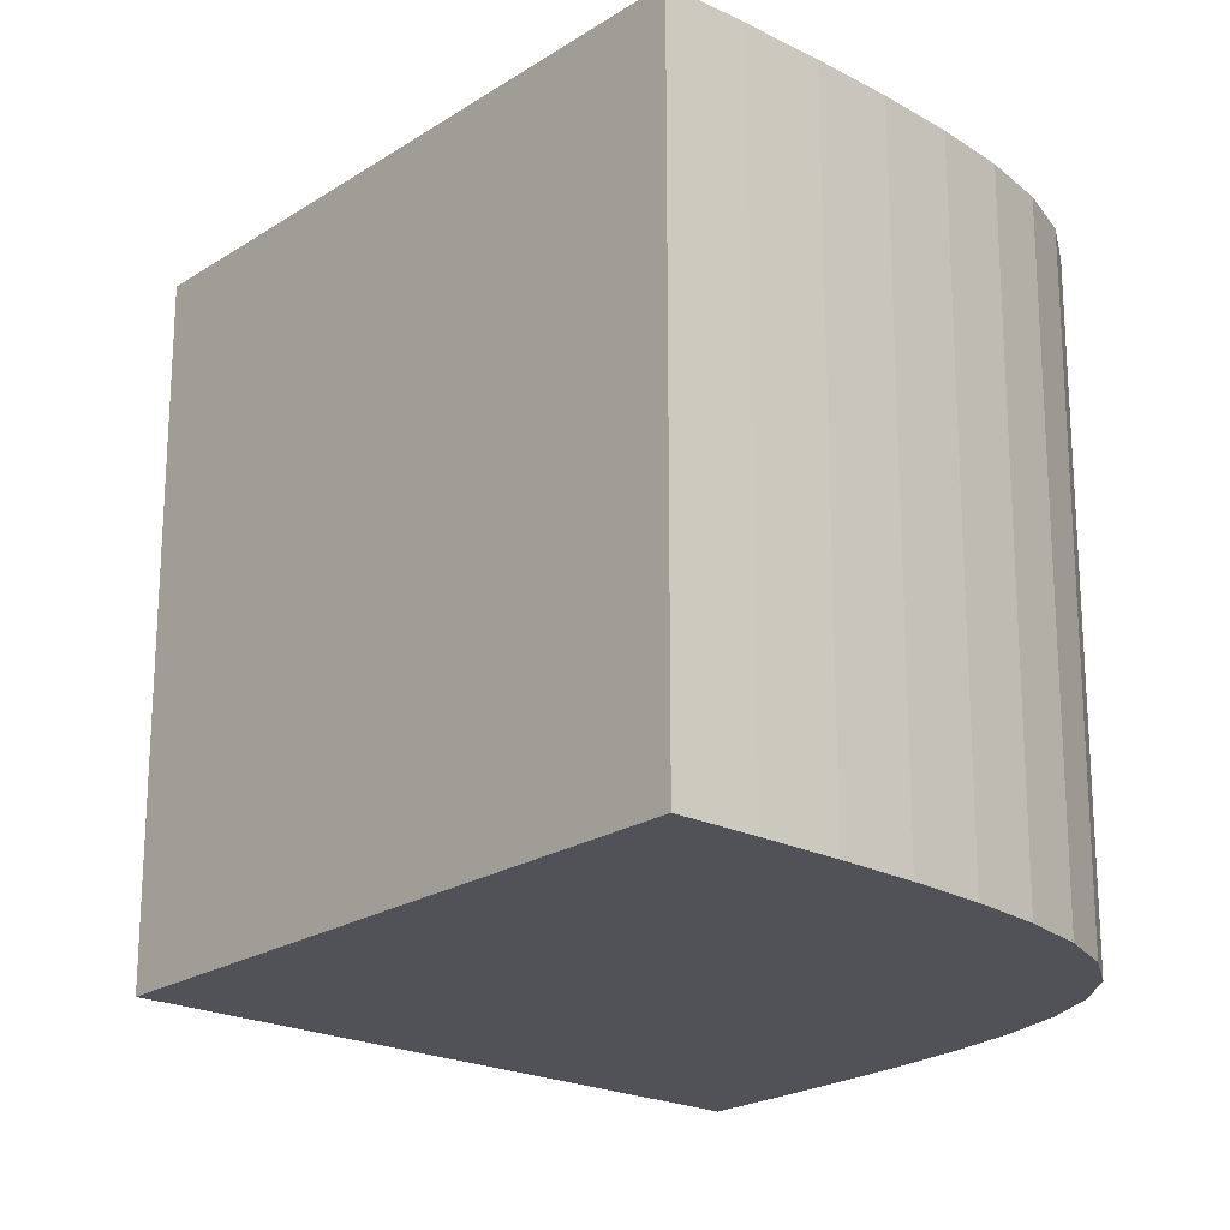
<metadata>
{"format":"obj","ext":"obj","renderer":"f3d","projection":"perspective","resolution":1024,"background":"white","views":[{"elev":-21.5,"azim":3.7,"up":"+Z"}]}
</metadata>
<code>
v  0 1.414 1
v  -0.1768 1.237 1
v  0.1768 1.237 1
v  -0.3536 1.061 1
v  0 1.061 1
v  0.3491 1.061 1
v  -0.5303 0.8839 1
v  -0.1768 0.8839 1
v  -0.7071 0.7071 1
v  -0.3536 0.7071 1
v  -0.004419 0.7071 1
v  0.1724 0.8839 1
v  0.5127 0.8839 1
v  0.3359 0.7071 1
v  0.6629 0.7071 1
v  -0.8839 0.5303 1
v  -0.5303 0.5303 1
v  -1.061 0.3536 1
v  -0.7071 0.3536 1
v  -0.3569 0.3536 1
v  -1.237 0.1768 1
v  -0.8839 0.1768 1
v  -1.414 0 1
v  -1.061 0 1
v  -0.7082 0 1
v  -0.5325 0.1768 1
v  -0.1878 0.1768 1
v  -0.3602 0 1
v  -0.0221 0 1
v  0.4861 0.5303 1
v  0.7955 0.5303 1
v  0.3127 0.3536 1
v  0.6231 0.3536 1
v  0.9016 0.3536 1
v  0.1436 0.1768 1
v  0.4574 0.1768 1
v  0.2983 0 1
v  0.5933 0 1
v  0.738 0.1768 1
v  0.9723 0.1768 1
v  0.8397 0 1
v  0.9988 0 1
v  -0.01547 0.3536 1
v  0.1591 0.5303 1
v  -0.1812 0.5303 1
v  0.9723 -0.1768 1
v  0.738 -0.1768 1
v  0.9016 -0.3536 1
v  0.4574 -0.1768 1
v  0.1436 -0.1768 1
v  0.3127 -0.3536 1
v  0.6231 -0.3536 1
v  0.7955 -0.5303 1
v  0.4861 -0.5303 1
v  0.6629 -0.7071 1
v  -0.1878 -0.1768 1
v  -0.5325 -0.1768 1
v  -0.3569 -0.3536 1
v  -0.8839 -0.1768 1
v  -1.237 -0.1768 1
v  -1.061 -0.3536 1
v  -0.7071 -0.3536 1
v  -0.5303 -0.5303 1
v  -0.8839 -0.5303 1
v  -0.7071 -0.7071 1
v  0.3359 -0.7071 1
v  0.5127 -0.8839 1
v  -0.004419 -0.7071 1
v  0.1724 -0.8839 1
v  0.3491 -1.061 1
v  -0.3536 -0.7071 1
v  -0.1768 -0.8839 1
v  -0.5303 -0.8839 1
v  -0.3536 -1.061 1
v  0 -1.061 1
v  0.1768 -1.237 1
v  -0.1768 -1.237 1
v  0 -1.414 1
v  -0.1812 -0.5303 1
v  0.1591 -0.5303 1
v  -0.01547 -0.3536 1
v  0.9988 0 0.8875
v  0.9723 -0.1768 0.8344
v  0.9988 0 0.7125
v  0.9016 -0.3536 0.8031
v  0.7955 -0.5303 0.7812
v  0.9016 -0.3536 0.5812
v  0.9723 -0.1768 0.6344
v  0.9988 0 0.5
v  0.9723 -0.1768 0.4062
v  0.9988 0 0.2625
v  0.6629 -0.7071 0.7687
v  0.5127 -0.8839 0.7594
v  0.6629 -0.7071 0.5258
v  0.3491 -1.061 0.7531
v  0.1768 -1.237 0.75
v  0.3491 -1.061 0.5023
v  0.5127 -0.8839 0.5109
v  0.6629 -0.7071 0.2734
v  0.5127 -0.8839 0.2578
v  0.6629 -0.7071 0.01562
v  0.9723 -0.1768 0.1562
v  0.9988 0 -2.98e-08
v  0.9016 -0.3536 0.08359
v  0.9723 -0.1768 -0.1125
v  0.9988 0 -0.2844
v  0.7955 -0.5303 0.03906
v  0.9016 -0.3536 -0.1859
v  0.7955 -0.5303 -0.2266
v  0.9016 -0.3536 -0.4664
v  0.9723 -0.1768 -0.4063
v  0.9988 0 -0.6063
v  0.9723 -0.1768 -0.7156
v  0.9988 0 -1
v  0.7955 -0.5303 0.2984
v  0.9016 -0.3536 0.3406
v  0.7955 -0.5303 0.5469
v  0.9723 -0.1768 -1
v  0.9016 -0.3536 -0.7406
v  0.9016 -0.3536 -1
v  0.7955 -0.5303 -0.4891
v  0.6629 -0.7071 -0.2422
v  0.6629 -0.7071 -0.4977
v  0.7955 -0.5303 -0.7469
v  0.7955 -0.5303 -1
v  0.6629 -0.7071 -0.75
v  0.6629 -0.7071 -1
v  0.5127 -0.8839 0.004687
v  0.3491 -1.061 0.2516
v  0.3491 -1.061 0.0007813
v  0.1768 -1.237 0.5
v  0 -1.414 0.75
v  0 -1.414 0.5
v  0.1768 -1.237 0.25
v  0.1768 -1.237 0
v  0 -1.414 0.25
v  0 -1.414 0
v  0.5127 -0.8839 -0.75
v  0.5127 -0.8839 -1
v  0.3491 -1.061 -0.5
v  0.3491 -1.061 -0.75
v  0.3491 -1.061 -1
v  0.1768 -1.237 -0.25
v  0.1768 -1.237 -0.5
v  0 -1.414 -0.25
v  0 -1.414 -0.5
v  0.1768 -1.237 -0.75
v  0.1768 -1.237 -1
v  0 -1.414 -0.75
v  0 -1.414 -1
v  0.3491 -1.061 -0.25
v  0.5127 -0.8839 -0.5
v  0.5127 -0.8839 -0.2484
v  0.9723 0.1768 -1
v  0.9016 0 -1
v  0.9016 0.3536 -1
v  0.7955 -0.1768 -1
v  0.6629 -0.3536 -1
v  0.6629 9.313e-09 -1
v  0.7955 0.1768 -1
v  0.7955 0.5303 -1
v  0.6629 0.3536 -1
v  0.6629 0.7071 -1
v  0.5127 -0.5303 -1
v  0.3491 -0.7071 -1
v  0.3491 -0.3536 -1
v  0.1768 -0.8839 -1
v  0 -1.061 -1
v  0 -0.7071 -1
v  0.1768 -0.5303 -1
v  0.1768 -0.1768 -1
v  0 -0.3536 -1
v  0 7.451e-09 -1
v  0.5127 0.5303 -1
v  0.5127 0.8839 -1
v  0.3491 0.3536 -1
v  0.3491 0.7071 -1
v  0.3491 1.061 -1
v  0.1768 0.1768 -1
v  0.1768 0.5303 -1
v  0 0.3536 -1
v  0 0.7071 -1
v  0.1768 0.8839 -1
v  0.1768 1.237 -1
v  0 1.061 -1
v  0 1.414 -1
v  0.3491 4.657e-10 -1
v  0.5127 0.1768 -1
v  0.5127 -0.1768 -1
v  -0.1768 1.237 -1
v  -0.1768 0.8839 -1
v  -0.3536 1.061 -1
v  -0.1768 0.5303 -1
v  -0.1768 0.1768 -1
v  -0.3536 0.3536 -1
v  -0.3536 0.7071 -1
v  -0.5303 0.8839 -1
v  -0.5303 0.5303 -1
v  -0.7071 0.7071 -1
v  -0.1768 -0.1768 -1
v  -0.1768 -0.5303 -1
v  -0.3536 -0.3536 -1
v  -0.1768 -0.8839 -1
v  -0.1768 -1.237 -1
v  -0.3536 -1.061 -1
v  -0.3536 -0.7071 -1
v  -0.5303 -0.5303 -1
v  -0.5303 -0.8839 -1
v  -0.7071 -0.7071 -1
v  -0.7071 0.3536 -1
v  -0.8839 0.5303 -1
v  -0.7071 -9.313e-09 -1
v  -0.8839 0.1768 -1
v  -1.061 0.3536 -1
v  -0.7071 -0.3536 -1
v  -0.8839 -0.1768 -1
v  -0.8839 -0.5303 -1
v  -1.061 -0.3536 -1
v  -1.061 0 -1
v  -1.237 0.1768 -1
v  -1.237 -0.1768 -1
v  -1.414 0 -1
v  -0.5303 -0.1768 -1
v  -0.5303 0.1768 -1
v  -0.3536 4.657e-10 -1
v  0 1.414 -0.75
v  -0.1768 1.237 -0.75
v  0 1.414 -0.5
v  -0.3536 1.061 -0.75
v  -0.5303 0.8839 -0.75
v  -0.3536 1.061 -0.5
v  -0.1768 1.237 -0.5
v  0 1.414 -0.25
v  -0.1768 1.237 -0.25
v  0 1.414 0
v  -0.7071 0.7071 -0.75
v  -0.8839 0.5303 -0.75
v  -0.7071 0.7071 -0.5
v  -1.061 0.3536 -0.75
v  -1.237 0.1768 -0.75
v  -1.061 0.3536 -0.5
v  -0.8839 0.5303 -0.5
v  -0.7071 0.7071 -0.25
v  -0.8839 0.5303 -0.25
v  -0.7071 0.7071 0
v  -0.1768 1.237 0
v  0 1.414 0.25
v  -0.3536 1.061 0
v  -0.1768 1.237 0.25
v  0 1.414 0.5
v  -0.5303 0.8839 0
v  -0.3536 1.061 0.25
v  -0.5303 0.8839 0.25
v  -0.3536 1.061 0.5
v  -0.1768 1.237 0.5
v  0 1.414 0.75
v  -0.1768 1.237 0.75
v  -0.5303 0.8839 -0.25
v  -0.3536 1.061 -0.25
v  -0.5303 0.8839 -0.5
v  -0.3536 1.061 0.75
v  -0.5303 0.8839 0.5
v  -0.7071 0.7071 0.25
v  -0.7071 0.7071 0.5
v  -0.5303 0.8839 0.75
v  -0.7071 0.7071 0.75
v  -0.8839 0.5303 0
v  -1.061 0.3536 -0.25
v  -1.061 0.3536 0
v  -1.237 0.1768 -0.5
v  -1.414 0 -0.75
v  -1.414 0 -0.5
v  -1.237 0.1768 -0.25
v  -1.237 0.1768 0
v  -1.414 0 -0.25
v  -1.414 0 0
v  -0.8839 0.5303 0.75
v  -1.061 0.3536 0.5
v  -1.061 0.3536 0.75
v  -1.237 0.1768 0.25
v  -1.237 0.1768 0.5
v  -1.414 0 0.25
v  -1.414 0 0.5
v  -1.237 0.1768 0.75
v  -1.414 0 0.75
v  -1.061 0.3536 0.25
v  -0.8839 0.5303 0.5
v  -0.8839 0.5303 0.25
v  -1.237 -0.1768 0.75
v  -1.237 -0.1768 0.5
v  -1.237 -0.1768 0.25
v  -1.061 -0.3536 0.5
v  -1.061 -0.3536 0.75
v  -0.8839 -0.5303 0.75
v  -1.237 -0.1768 0
v  -1.237 -0.1768 -0.25
v  -1.061 -0.3536 0
v  -1.237 -0.1768 -0.5
v  -1.237 -0.1768 -0.75
v  -1.061 -0.3536 -0.5
v  -1.061 -0.3536 -0.25
v  -0.8839 -0.5303 0
v  -0.8839 -0.5303 -0.25
v  -0.7071 -0.7071 0
v  -0.7071 -0.7071 0.75
v  -0.7071 -0.7071 0.5
v  -0.5303 -0.8839 0.75
v  -0.7071 -0.7071 0.25
v  -0.5303 -0.8839 0.5
v  -0.5303 -0.8839 0.25
v  -0.3536 -1.061 0.5
v  -0.3536 -1.061 0.75
v  -0.1768 -1.237 0.75
v  -0.8839 -0.5303 0.25
v  -0.8839 -0.5303 0.5
v  -1.061 -0.3536 0.25
v  -0.1768 -1.237 0.5
v  -0.3536 -1.061 0.25
v  -0.5303 -0.8839 0
v  -0.3536 -1.061 0
v  -0.1768 -1.237 0.25
v  -0.1768 -1.237 0
v  -0.7071 -0.7071 -0.25
v  -0.8839 -0.5303 -0.5
v  -0.7071 -0.7071 -0.5
v  -1.061 -0.3536 -0.75
v  -0.8839 -0.5303 -0.75
v  -0.7071 -0.7071 -0.75
v  -0.1768 -1.237 -0.25
v  -0.3536 -1.061 -0.5
v  -0.1768 -1.237 -0.5
v  -0.5303 -0.8839 -0.75
v  -0.3536 -1.061 -0.75
v  -0.1768 -1.237 -0.75
v  -0.5303 -0.8839 -0.5
v  -0.3536 -1.061 -0.25
v  -0.5303 -0.8839 -0.25
v  0.1768 1.237 -0.75
v  0.1768 1.237 -0.5
v  0.1768 1.237 -0.25
v  0.3491 1.061 -0.5
v  0.3491 1.061 -0.75
v  0.5127 0.8839 -0.75
v  0.1768 1.237 0
v  0.1768 1.237 0.25
v  0.3491 1.061 0.0007813
v  0.1768 1.237 0.5
v  0.1768 1.237 0.75
v  0.3491 1.061 0.5023
v  0.3491 1.061 0.2516
v  0.5127 0.8839 0.004687
v  0.5127 0.8839 0.2578
v  0.6629 0.7071 0.01562
v  0.6629 0.7071 -0.75
v  0.6629 0.7071 -0.4977
v  0.7955 0.5303 -0.7469
v  0.6629 0.7071 -0.2422
v  0.7955 0.5303 -0.4891
v  0.7955 0.5303 -0.2266
v  0.9016 0.3536 -0.4664
v  0.9016 0.3536 -0.7406
v  0.9723 0.1768 -0.7156
v  0.5127 0.8839 -0.2484
v  0.5127 0.8839 -0.5
v  0.3491 1.061 -0.25
v  0.9723 0.1768 -0.4063
v  0.9016 0.3536 -0.1859
v  0.7955 0.5303 0.03906
v  0.9016 0.3536 0.08359
v  0.9723 0.1768 -0.1125
v  0.9723 0.1768 0.1562
v  0.6629 0.7071 0.2734
v  0.5127 0.8839 0.5109
v  0.6629 0.7071 0.5258
v  0.3491 1.061 0.7531
v  0.5127 0.8839 0.7594
v  0.6629 0.7071 0.7687
v  0.9723 0.1768 0.4062
v  0.9016 0.3536 0.5812
v  0.9723 0.1768 0.6344
v  0.7955 0.5303 0.7812
v  0.9016 0.3536 0.8031
v  0.9723 0.1768 0.8344
v  0.7955 0.5303 0.5469
v  0.9016 0.3536 0.3406
v  0.7955 0.5303 0.2984
f 1 2 3
f 2 4 5
f 3 5 6
f 5 3 2
f 4 7 8
f 7 9 10
f 8 10 11
f 10 8 7
f 6 12 13
f 12 11 14
f 13 14 15
f 14 13 12
f 11 12 8
f 12 6 5
f 8 5 4
f 5 8 12
f 9 16 17
f 16 18 19
f 17 19 20
f 19 17 16
f 18 21 22
f 21 23 24
f 22 24 25
f 24 22 21
f 20 26 27
f 26 25 28
f 27 28 29
f 28 27 26
f 25 26 22
f 26 20 19
f 22 19 18
f 19 22 26
f 15 30 31
f 30 32 33
f 31 33 34
f 33 31 30
f 32 35 36
f 35 29 37
f 36 37 38
f 37 36 35
f 34 39 40
f 39 38 41
f 40 41 42
f 41 40 39
f 38 39 36
f 39 34 33
f 36 33 32
f 33 36 39
f 29 35 27
f 35 32 43
f 27 43 20
f 43 27 35
f 32 30 44
f 30 15 14
f 44 14 11
f 14 44 30
f 20 45 17
f 45 11 10
f 17 10 9
f 10 17 45
f 11 45 44
f 45 20 43
f 44 43 32
f 43 44 45
f 42 41 46
f 41 38 47
f 46 47 48
f 47 46 41
f 38 37 49
f 37 29 50
f 49 50 51
f 50 49 37
f 48 52 53
f 52 51 54
f 53 54 55
f 54 53 52
f 51 52 49
f 52 48 47
f 49 47 38
f 47 49 52
f 29 28 56
f 28 25 57
f 56 57 58
f 57 56 28
f 25 24 59
f 24 23 60
f 59 60 61
f 60 59 24
f 58 62 63
f 62 61 64
f 63 64 65
f 64 63 62
f 61 62 59
f 62 58 57
f 59 57 25
f 57 59 62
f 55 66 67
f 66 68 69
f 67 69 70
f 69 67 66
f 68 71 72
f 71 65 73
f 72 73 74
f 73 72 71
f 70 75 76
f 75 74 77
f 76 77 78
f 77 76 75
f 74 75 72
f 75 70 69
f 72 69 68
f 69 72 75
f 65 71 63
f 71 68 79
f 63 79 58
f 79 63 71
f 68 66 80
f 66 55 54
f 80 54 51
f 54 80 66
f 58 81 56
f 81 51 50
f 56 50 29
f 50 56 81
f 51 81 80
f 81 58 79
f 80 79 68
f 79 80 81
f 42 46 82
f 46 48 83
f 82 83 84
f 83 82 46
f 48 53 85
f 53 55 86
f 85 86 87
f 86 85 53
f 84 88 89
f 88 87 90
f 89 90 91
f 90 89 88
f 87 88 85
f 88 84 83
f 85 83 48
f 83 85 88
f 55 67 92
f 67 70 93
f 92 93 94
f 93 92 67
f 70 76 95
f 76 78 96
f 95 96 97
f 96 95 76
f 94 98 99
f 98 97 100
f 99 100 101
f 100 99 98
f 97 98 95
f 98 94 93
f 95 93 70
f 93 95 98
f 91 102 103
f 102 104 105
f 103 105 106
f 105 103 102
f 104 107 108
f 107 101 109
f 108 109 110
f 109 108 107
f 106 111 112
f 111 110 113
f 112 113 114
f 113 112 111
f 110 111 108
f 111 106 105
f 108 105 104
f 105 108 111
f 101 107 99
f 107 104 115
f 99 115 94
f 115 99 107
f 104 102 116
f 102 91 90
f 116 90 87
f 90 116 102
f 94 117 92
f 117 87 86
f 92 86 55
f 86 92 117
f 87 117 116
f 117 94 115
f 116 115 104
f 115 116 117
f 114 113 118
f 113 110 119
f 118 119 120
f 119 118 113
f 110 109 121
f 109 101 122
f 121 122 123
f 122 121 109
f 120 124 125
f 124 123 126
f 125 126 127
f 126 125 124
f 123 124 121
f 124 120 119
f 121 119 110
f 119 121 124
f 101 100 128
f 100 97 129
f 128 129 130
f 129 128 100
f 97 96 131
f 96 78 132
f 131 132 133
f 132 131 96
f 130 134 135
f 134 133 136
f 135 136 137
f 136 135 134
f 133 134 131
f 134 130 129
f 131 129 97
f 129 131 134
f 127 138 139
f 138 140 141
f 139 141 142
f 141 139 138
f 140 143 144
f 143 137 145
f 144 145 146
f 145 144 143
f 142 147 148
f 147 146 149
f 148 149 150
f 149 148 147
f 146 147 144
f 147 142 141
f 144 141 140
f 141 144 147
f 137 143 135
f 143 140 151
f 135 151 130
f 151 135 143
f 140 138 152
f 138 127 126
f 152 126 123
f 126 152 138
f 130 153 128
f 153 123 122
f 128 122 101
f 122 128 153
f 123 153 152
f 153 130 151
f 152 151 140
f 151 152 153
f 114 118 154
f 118 120 155
f 154 155 156
f 155 154 118
f 120 125 157
f 125 127 158
f 157 158 159
f 158 157 125
f 156 160 161
f 160 159 162
f 161 162 163
f 162 161 160
f 159 160 157
f 160 156 155
f 157 155 120
f 155 157 160
f 127 139 164
f 139 142 165
f 164 165 166
f 165 164 139
f 142 148 167
f 148 150 168
f 167 168 169
f 168 167 148
f 166 170 171
f 170 169 172
f 171 172 173
f 172 171 170
f 169 170 167
f 170 166 165
f 167 165 142
f 165 167 170
f 163 174 175
f 174 176 177
f 175 177 178
f 177 175 174
f 176 179 180
f 179 173 181
f 180 181 182
f 181 180 179
f 178 183 184
f 183 182 185
f 184 185 186
f 185 184 183
f 182 183 180
f 183 178 177
f 180 177 176
f 177 180 183
f 173 179 171
f 179 176 187
f 171 187 166
f 187 171 179
f 176 174 188
f 174 163 162
f 188 162 159
f 162 188 174
f 166 189 164
f 189 159 158
f 164 158 127
f 158 164 189
f 159 189 188
f 189 166 187
f 188 187 176
f 187 188 189
f 186 185 190
f 185 182 191
f 190 191 192
f 191 190 185
f 182 181 193
f 181 173 194
f 193 194 195
f 194 193 181
f 192 196 197
f 196 195 198
f 197 198 199
f 198 197 196
f 195 196 193
f 196 192 191
f 193 191 182
f 191 193 196
f 173 172 200
f 172 169 201
f 200 201 202
f 201 200 172
f 169 168 203
f 168 150 204
f 203 204 205
f 204 203 168
f 202 206 207
f 206 205 208
f 207 208 209
f 208 207 206
f 205 206 203
f 206 202 201
f 203 201 169
f 201 203 206
f 199 210 211
f 210 212 213
f 211 213 214
f 213 211 210
f 212 215 216
f 215 209 217
f 216 217 218
f 217 216 215
f 214 219 220
f 219 218 221
f 220 221 222
f 221 220 219
f 218 219 216
f 219 214 213
f 216 213 212
f 213 216 219
f 209 215 207
f 215 212 223
f 207 223 202
f 223 207 215
f 212 210 224
f 210 199 198
f 224 198 195
f 198 224 210
f 202 225 200
f 225 195 194
f 200 194 173
f 194 200 225
f 195 225 224
f 225 202 223
f 224 223 212
f 223 224 225
f 186 190 226
f 190 192 227
f 226 227 228
f 227 226 190
f 192 197 229
f 197 199 230
f 229 230 231
f 230 229 197
f 228 232 233
f 232 231 234
f 233 234 235
f 234 233 232
f 231 232 229
f 232 228 227
f 229 227 192
f 227 229 232
f 199 211 236
f 211 214 237
f 236 237 238
f 237 236 211
f 214 220 239
f 220 222 240
f 239 240 241
f 240 239 220
f 238 242 243
f 242 241 244
f 243 244 245
f 244 243 242
f 241 242 239
f 242 238 237
f 239 237 214
f 237 239 242
f 235 246 247
f 246 248 249
f 247 249 250
f 249 247 246
f 248 251 252
f 251 245 253
f 252 253 254
f 253 252 251
f 250 255 256
f 255 254 257
f 256 257 1
f 257 256 255
f 254 255 252
f 255 250 249
f 252 249 248
f 249 252 255
f 245 251 243
f 251 248 258
f 243 258 238
f 258 243 251
f 248 246 259
f 246 235 234
f 259 234 231
f 234 259 246
f 238 260 236
f 260 231 230
f 236 230 199
f 230 236 260
f 231 260 259
f 260 238 258
f 259 258 248
f 258 259 260
f 1 257 2
f 257 254 261
f 2 261 4
f 261 2 257
f 254 253 262
f 253 245 263
f 262 263 264
f 263 262 253
f 4 265 7
f 265 264 266
f 7 266 9
f 266 7 265
f 264 265 262
f 265 4 261
f 262 261 254
f 261 262 265
f 245 244 267
f 244 241 268
f 267 268 269
f 268 267 244
f 241 240 270
f 240 222 271
f 270 271 272
f 271 270 240
f 269 273 274
f 273 272 275
f 274 275 276
f 275 274 273
f 272 273 270
f 273 269 268
f 270 268 241
f 268 270 273
f 9 277 16
f 277 278 279
f 16 279 18
f 279 16 277
f 278 280 281
f 280 276 282
f 281 282 283
f 282 281 280
f 18 284 21
f 284 283 285
f 21 285 23
f 285 21 284
f 283 284 281
f 284 18 279
f 281 279 278
f 279 281 284
f 276 280 274
f 280 278 286
f 274 286 269
f 286 274 280
f 278 277 287
f 277 9 266
f 287 266 264
f 266 287 277
f 269 288 267
f 288 264 263
f 267 263 245
f 263 267 288
f 264 288 287
f 288 269 286
f 287 286 278
f 286 287 288
f 23 285 60
f 285 283 289
f 60 289 61
f 289 60 285
f 283 282 290
f 282 276 291
f 290 291 292
f 291 290 282
f 61 293 64
f 293 292 294
f 64 294 65
f 294 64 293
f 292 293 290
f 293 61 289
f 290 289 283
f 289 290 293
f 276 275 295
f 275 272 296
f 295 296 297
f 296 295 275
f 272 271 298
f 271 222 299
f 298 299 300
f 299 298 271
f 297 301 302
f 301 300 303
f 302 303 304
f 303 302 301
f 300 301 298
f 301 297 296
f 298 296 272
f 296 298 301
f 65 305 73
f 305 306 307
f 73 307 74
f 307 73 305
f 306 308 309
f 308 304 310
f 309 310 311
f 310 309 308
f 74 312 77
f 312 311 313
f 77 313 78
f 313 77 312
f 311 312 309
f 312 74 307
f 309 307 306
f 307 309 312
f 304 308 302
f 308 306 314
f 302 314 297
f 314 302 308
f 306 305 315
f 305 65 294
f 315 294 292
f 294 315 305
f 297 316 295
f 316 292 291
f 295 291 276
f 291 295 316
f 292 316 315
f 316 297 314
f 315 314 306
f 314 315 316
f 78 313 132
f 313 311 317
f 132 317 133
f 317 132 313
f 311 310 318
f 310 304 319
f 318 319 320
f 319 318 310
f 133 321 136
f 321 320 322
f 136 322 137
f 322 136 321
f 320 321 318
f 321 133 317
f 318 317 311
f 317 318 321
f 304 303 323
f 303 300 324
f 323 324 325
f 324 323 303
f 300 299 326
f 299 222 221
f 326 221 218
f 221 326 299
f 325 327 328
f 327 218 217
f 328 217 209
f 217 328 327
f 218 327 326
f 327 325 324
f 326 324 300
f 324 326 327
f 137 329 145
f 329 330 331
f 145 331 146
f 331 145 329
f 330 332 333
f 332 209 208
f 333 208 205
f 208 333 332
f 146 334 149
f 334 205 204
f 149 204 150
f 204 149 334
f 205 334 333
f 334 146 331
f 333 331 330
f 331 333 334
f 209 332 328
f 332 330 335
f 328 335 325
f 335 328 332
f 330 329 336
f 329 137 322
f 336 322 320
f 322 336 329
f 325 337 323
f 337 320 319
f 323 319 304
f 319 323 337
f 320 337 336
f 337 325 335
f 336 335 330
f 335 336 337
f 186 226 184
f 226 228 338
f 184 338 178
f 338 184 226
f 228 233 339
f 233 235 340
f 339 340 341
f 340 339 233
f 178 342 175
f 342 341 343
f 175 343 163
f 343 175 342
f 341 342 339
f 342 178 338
f 339 338 228
f 338 339 342
f 235 247 344
f 247 250 345
f 344 345 346
f 345 344 247
f 250 256 347
f 256 1 348
f 347 348 349
f 348 347 256
f 346 350 351
f 350 349 352
f 351 352 353
f 352 351 350
f 349 350 347
f 350 346 345
f 347 345 250
f 345 347 350
f 163 354 161
f 354 355 356
f 161 356 156
f 356 161 354
f 355 357 358
f 357 353 359
f 358 359 360
f 359 358 357
f 156 361 154
f 361 360 362
f 154 362 114
f 362 154 361
f 360 361 358
f 361 156 356
f 358 356 355
f 356 358 361
f 353 357 351
f 357 355 363
f 351 363 346
f 363 351 357
f 355 354 364
f 354 163 343
f 364 343 341
f 343 364 354
f 346 365 344
f 365 341 340
f 344 340 235
f 340 344 365
f 341 365 364
f 365 346 363
f 364 363 355
f 363 364 365
f 114 362 112
f 362 360 366
f 112 366 106
f 366 112 362
f 360 359 367
f 359 353 368
f 367 368 369
f 368 367 359
f 106 370 103
f 370 369 371
f 103 371 91
f 371 103 370
f 369 370 367
f 370 106 366
f 367 366 360
f 366 367 370
f 353 352 372
f 352 349 373
f 372 373 374
f 373 372 352
f 349 348 375
f 348 1 3
f 375 3 6
f 3 375 348
f 374 376 377
f 376 6 13
f 377 13 15
f 13 377 376
f 6 376 375
f 376 374 373
f 375 373 349
f 373 375 376
f 91 378 89
f 378 379 380
f 89 380 84
f 380 89 378
f 379 381 382
f 381 15 31
f 382 31 34
f 31 382 381
f 84 383 82
f 383 34 40
f 82 40 42
f 40 82 383
f 34 383 382
f 383 84 380
f 382 380 379
f 380 382 383
f 15 381 377
f 381 379 384
f 377 384 374
f 384 377 381
f 379 378 385
f 378 91 371
f 385 371 369
f 371 385 378
f 374 386 372
f 386 369 368
f 372 368 353
f 368 372 386
f 369 386 385
f 386 374 384
f 385 384 379
f 384 385 386

</code>
